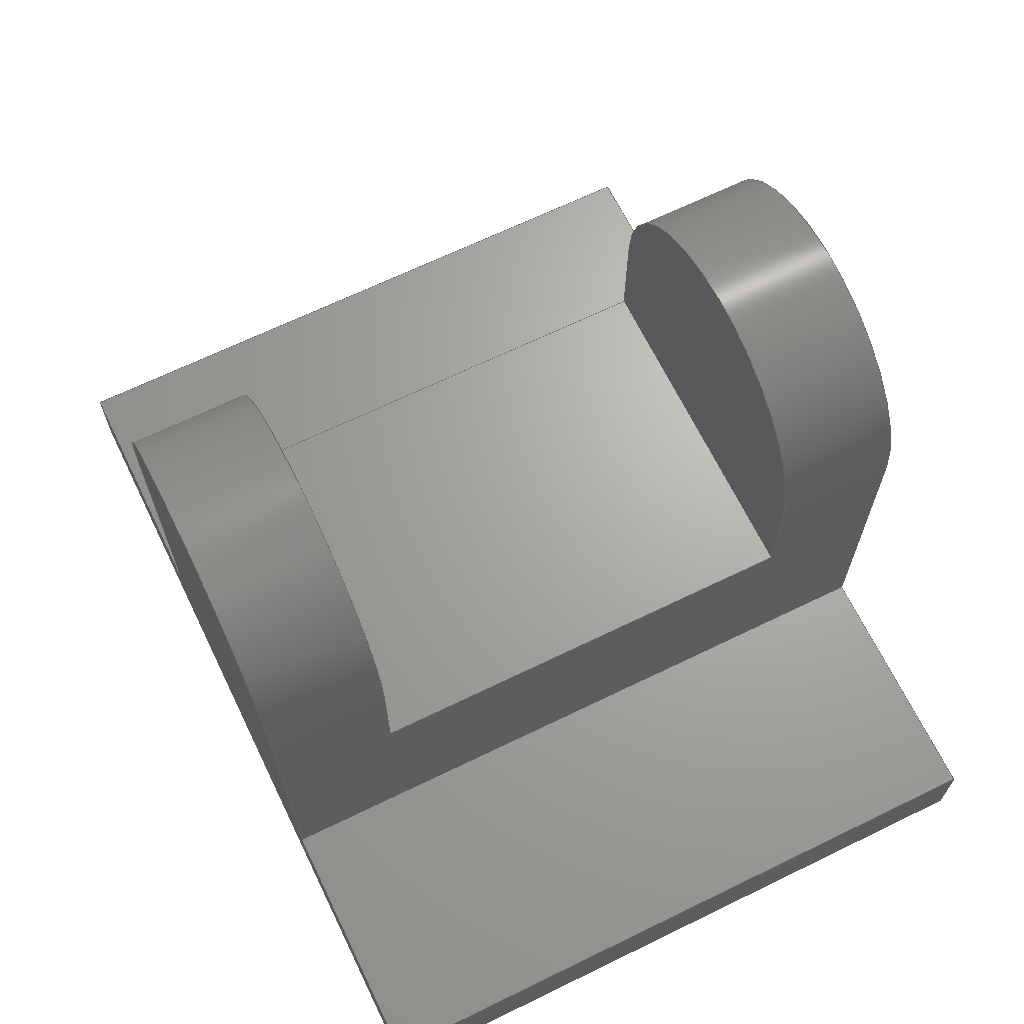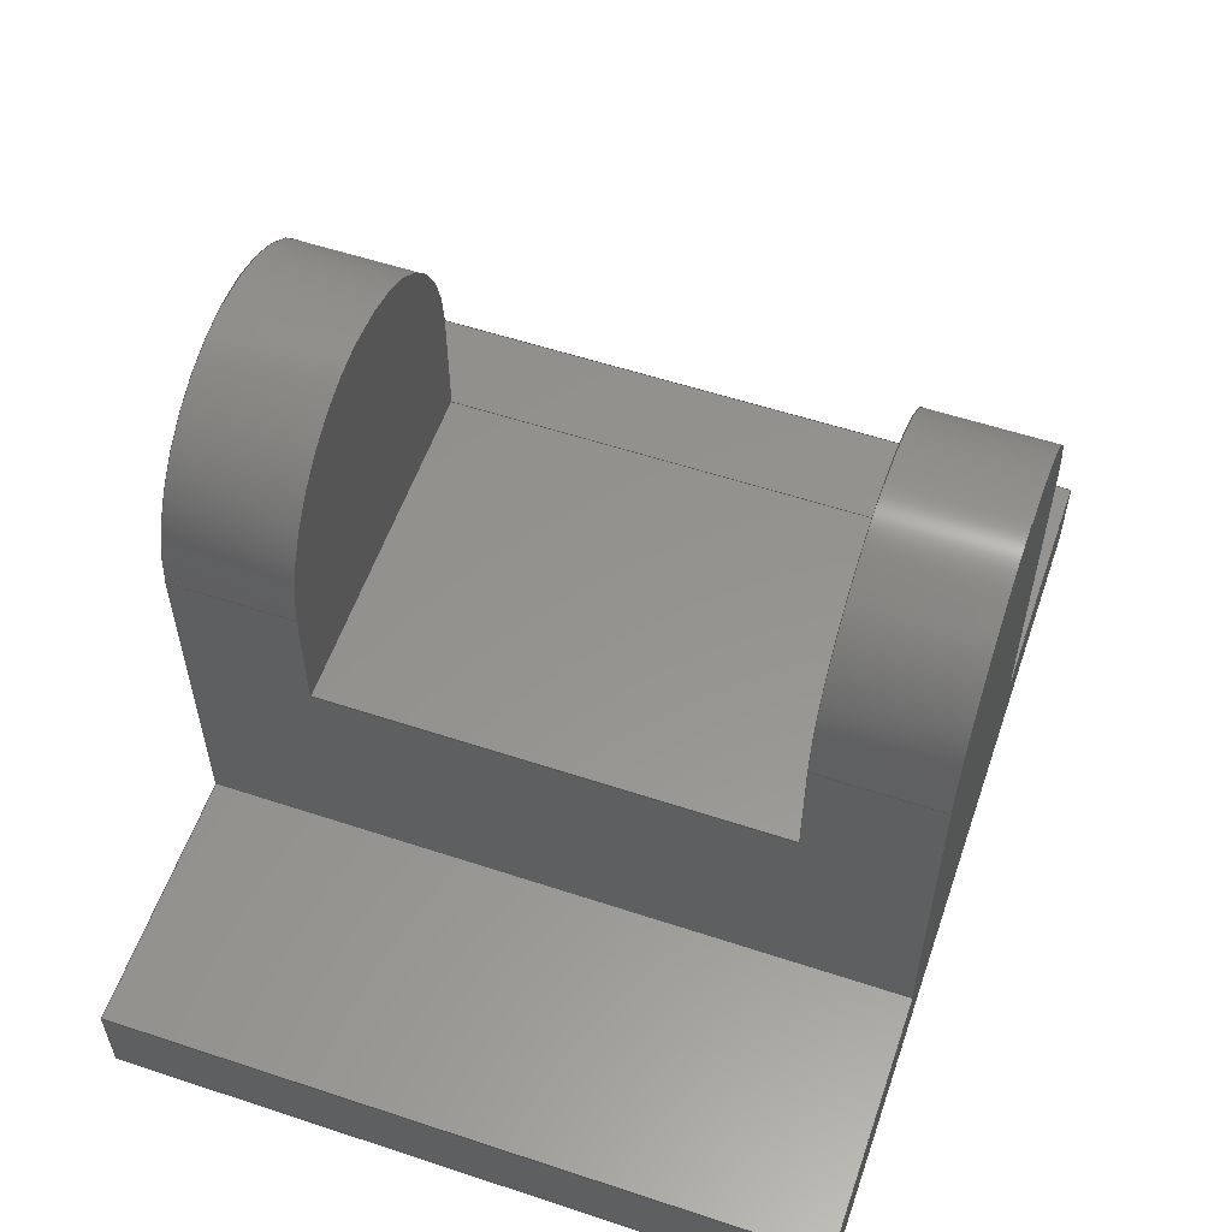
<metadata>
{"format":"step","ext":"step","renderer":"f3d","projection":"perspective","resolution":1024,"background":"white","views":[{"elev":66.9,"azim":-116.0,"up":"+Y"},{"elev":56.8,"azim":-71.0,"up":"+Y"}]}
</metadata>
<code>
ISO-10303-21;
DATA;
#1=MECHANICAL_DESIGN_GEOMETRIC_PRESENTATION_REPRESENTATION('',(#4),#442);
#2=SHAPE_REPRESENTATION_RELATIONSHIP('SRR','None',#449,#3);
#3=ADVANCED_BREP_SHAPE_REPRESENTATION('',(#5),#441);
#4=STYLED_ITEM('',(#458),#5);
#5=MANIFOLD_SOLID_BREP('Body1',#262);
#6=CYLINDRICAL_SURFACE('',#282,1);
#7=CYLINDRICAL_SURFACE('',#292,1);
#8=FACE_OUTER_BOUND('',#22,.T.);
#9=FACE_OUTER_BOUND('',#23,.T.);
#10=FACE_OUTER_BOUND('',#24,.T.);
#11=FACE_OUTER_BOUND('',#25,.T.);
#12=FACE_OUTER_BOUND('',#26,.T.);
#13=FACE_OUTER_BOUND('',#27,.T.);
#14=FACE_OUTER_BOUND('',#28,.T.);
#15=FACE_OUTER_BOUND('',#29,.T.);
#16=FACE_OUTER_BOUND('',#30,.T.);
#17=FACE_OUTER_BOUND('',#31,.T.);
#18=FACE_OUTER_BOUND('',#32,.T.);
#19=FACE_OUTER_BOUND('',#33,.T.);
#20=FACE_OUTER_BOUND('',#34,.T.);
#21=FACE_OUTER_BOUND('',#35,.T.);
#22=EDGE_LOOP('',(#164,#165,#166,#167));
#23=EDGE_LOOP('',(#168,#169,#170,#171));
#24=EDGE_LOOP('',(#172,#173,#174,#175));
#25=EDGE_LOOP('',(#176,#177,#178,#179,#180,#181,#182,#183));
#26=EDGE_LOOP('',(#184,#185,#186,#187));
#27=EDGE_LOOP('',(#188,#189,#190,#191,#192,#193,#194,#195));
#28=EDGE_LOOP('',(#196,#197,#198,#199));
#29=EDGE_LOOP('',(#200,#201,#202,#203));
#30=EDGE_LOOP('',(#204,#205,#206,#207));
#31=EDGE_LOOP('',(#208,#209,#210,#211));
#32=EDGE_LOOP('',(#212,#213,#214,#215));
#33=EDGE_LOOP('',(#216,#217,#218,#219,#220,#221,#222,#223));
#34=EDGE_LOOP('',(#224,#225,#226,#227));
#35=EDGE_LOOP('',(#228,#229,#230,#231,#232,#233,#234,#235));
#36=CIRCLE('',#277,1);
#37=CIRCLE('',#280,1);
#38=CIRCLE('',#283,1);
#39=CIRCLE('',#285,1);
#40=LINE('',#368,#72);
#41=LINE('',#370,#73);
#42=LINE('',#372,#74);
#43=LINE('',#376,#75);
#44=LINE('',#378,#76);
#45=LINE('',#379,#77);
#46=LINE('',#382,#78);
#47=LINE('',#385,#79);
#48=LINE('',#388,#80);
#49=LINE('',#390,#81);
#50=LINE('',#392,#82);
#51=LINE('',#394,#83);
#52=LINE('',#395,#84);
#53=LINE('',#398,#85);
#54=LINE('',#404,#86);
#55=LINE('',#406,#87);
#56=LINE('',#408,#88);
#57=LINE('',#410,#89);
#58=LINE('',#412,#90);
#59=LINE('',#413,#91);
#60=LINE('',#416,#92);
#61=LINE('',#417,#93);
#62=LINE('',#420,#94);
#63=LINE('',#421,#95);
#64=LINE('',#424,#96);
#65=LINE('',#425,#97);
#66=LINE('',#428,#98);
#67=LINE('',#429,#99);
#68=LINE('',#432,#100);
#69=LINE('',#433,#101);
#70=LINE('',#435,#102);
#71=LINE('',#436,#103);
#72=VECTOR('',#298,1);
#73=VECTOR('',#299,1);
#74=VECTOR('',#300,1);
#75=VECTOR('',#305,1);
#76=VECTOR('',#306,1);
#77=VECTOR('',#307,1);
#78=VECTOR('',#310,1);
#79=VECTOR('',#313,1);
#80=VECTOR('',#316,1);
#81=VECTOR('',#317,1);
#82=VECTOR('',#318,1);
#83=VECTOR('',#319,1);
#84=VECTOR('',#320,1);
#85=VECTOR('',#323,1);
#86=VECTOR('',#330,1);
#87=VECTOR('',#331,1);
#88=VECTOR('',#332,1);
#89=VECTOR('',#333,1);
#90=VECTOR('',#334,1);
#91=VECTOR('',#335,1);
#92=VECTOR('',#338,1);
#93=VECTOR('',#339,1);
#94=VECTOR('',#342,1);
#95=VECTOR('',#343,1);
#96=VECTOR('',#346,1);
#97=VECTOR('',#347,1);
#98=VECTOR('',#350,1);
#99=VECTOR('',#351,1);
#100=VECTOR('',#354,1);
#101=VECTOR('',#355,1);
#102=VECTOR('',#358,1);
#103=VECTOR('',#359,1);
#104=VERTEX_POINT('',#366);
#105=VERTEX_POINT('',#367);
#106=VERTEX_POINT('',#369);
#107=VERTEX_POINT('',#371);
#108=VERTEX_POINT('',#375);
#109=VERTEX_POINT('',#377);
#110=VERTEX_POINT('',#381);
#111=VERTEX_POINT('',#383);
#112=VERTEX_POINT('',#387);
#113=VERTEX_POINT('',#389);
#114=VERTEX_POINT('',#391);
#115=VERTEX_POINT('',#393);
#116=VERTEX_POINT('',#397);
#117=VERTEX_POINT('',#401);
#118=VERTEX_POINT('',#403);
#119=VERTEX_POINT('',#405);
#120=VERTEX_POINT('',#407);
#121=VERTEX_POINT('',#409);
#122=VERTEX_POINT('',#411);
#123=VERTEX_POINT('',#415);
#124=VERTEX_POINT('',#419);
#125=VERTEX_POINT('',#423);
#126=VERTEX_POINT('',#427);
#127=VERTEX_POINT('',#431);
#128=EDGE_CURVE('',#104,#105,#40,.T.);
#129=EDGE_CURVE('',#106,#104,#41,.T.);
#130=EDGE_CURVE('',#107,#106,#42,.T.);
#131=EDGE_CURVE('',#105,#107,#36,.T.);
#132=EDGE_CURVE('',#108,#104,#43,.T.);
#133=EDGE_CURVE('',#108,#109,#44,.T.);
#134=EDGE_CURVE('',#106,#109,#45,.T.);
#135=EDGE_CURVE('',#110,#108,#46,.T.);
#136=EDGE_CURVE('',#111,#110,#37,.T.);
#137=EDGE_CURVE('',#109,#111,#47,.T.);
#138=EDGE_CURVE('',#112,#105,#48,.T.);
#139=EDGE_CURVE('',#113,#112,#49,.T.);
#140=EDGE_CURVE('',#114,#113,#50,.T.);
#141=EDGE_CURVE('',#115,#114,#51,.T.);
#142=EDGE_CURVE('',#110,#115,#52,.T.);
#143=EDGE_CURVE('',#107,#116,#53,.T.);
#144=EDGE_CURVE('',#112,#116,#38,.T.);
#145=EDGE_CURVE('',#117,#115,#39,.T.);
#146=EDGE_CURVE('',#114,#118,#54,.T.);
#147=EDGE_CURVE('',#118,#119,#55,.T.);
#148=EDGE_CURVE('',#119,#120,#56,.T.);
#149=EDGE_CURVE('',#120,#121,#57,.T.);
#150=EDGE_CURVE('',#121,#122,#58,.T.);
#151=EDGE_CURVE('',#122,#117,#59,.T.);
#152=EDGE_CURVE('',#123,#113,#60,.T.);
#153=EDGE_CURVE('',#118,#123,#61,.T.);
#154=EDGE_CURVE('',#124,#123,#62,.T.);
#155=EDGE_CURVE('',#119,#124,#63,.T.);
#156=EDGE_CURVE('',#125,#124,#64,.T.);
#157=EDGE_CURVE('',#120,#125,#65,.T.);
#158=EDGE_CURVE('',#126,#125,#66,.T.);
#159=EDGE_CURVE('',#121,#126,#67,.T.);
#160=EDGE_CURVE('',#127,#126,#68,.T.);
#161=EDGE_CURVE('',#122,#127,#69,.T.);
#162=EDGE_CURVE('',#117,#111,#70,.T.);
#163=EDGE_CURVE('',#116,#127,#71,.T.);
#164=ORIENTED_EDGE('',*,*,#128,.F.);
#165=ORIENTED_EDGE('',*,*,#129,.F.);
#166=ORIENTED_EDGE('',*,*,#130,.F.);
#167=ORIENTED_EDGE('',*,*,#131,.F.);
#168=ORIENTED_EDGE('',*,*,#132,.F.);
#169=ORIENTED_EDGE('',*,*,#133,.T.);
#170=ORIENTED_EDGE('',*,*,#134,.F.);
#171=ORIENTED_EDGE('',*,*,#129,.T.);
#172=ORIENTED_EDGE('',*,*,#135,.F.);
#173=ORIENTED_EDGE('',*,*,#136,.F.);
#174=ORIENTED_EDGE('',*,*,#137,.F.);
#175=ORIENTED_EDGE('',*,*,#133,.F.);
#176=ORIENTED_EDGE('',*,*,#135,.T.);
#177=ORIENTED_EDGE('',*,*,#132,.T.);
#178=ORIENTED_EDGE('',*,*,#128,.T.);
#179=ORIENTED_EDGE('',*,*,#138,.F.);
#180=ORIENTED_EDGE('',*,*,#139,.F.);
#181=ORIENTED_EDGE('',*,*,#140,.F.);
#182=ORIENTED_EDGE('',*,*,#141,.F.);
#183=ORIENTED_EDGE('',*,*,#142,.F.);
#184=ORIENTED_EDGE('',*,*,#131,.T.);
#185=ORIENTED_EDGE('',*,*,#143,.T.);
#186=ORIENTED_EDGE('',*,*,#144,.F.);
#187=ORIENTED_EDGE('',*,*,#138,.T.);
#188=ORIENTED_EDGE('',*,*,#145,.T.);
#189=ORIENTED_EDGE('',*,*,#141,.T.);
#190=ORIENTED_EDGE('',*,*,#146,.T.);
#191=ORIENTED_EDGE('',*,*,#147,.T.);
#192=ORIENTED_EDGE('',*,*,#148,.T.);
#193=ORIENTED_EDGE('',*,*,#149,.T.);
#194=ORIENTED_EDGE('',*,*,#150,.T.);
#195=ORIENTED_EDGE('',*,*,#151,.T.);
#196=ORIENTED_EDGE('',*,*,#140,.T.);
#197=ORIENTED_EDGE('',*,*,#152,.F.);
#198=ORIENTED_EDGE('',*,*,#153,.F.);
#199=ORIENTED_EDGE('',*,*,#146,.F.);
#200=ORIENTED_EDGE('',*,*,#153,.T.);
#201=ORIENTED_EDGE('',*,*,#154,.F.);
#202=ORIENTED_EDGE('',*,*,#155,.F.);
#203=ORIENTED_EDGE('',*,*,#147,.F.);
#204=ORIENTED_EDGE('',*,*,#155,.T.);
#205=ORIENTED_EDGE('',*,*,#156,.F.);
#206=ORIENTED_EDGE('',*,*,#157,.F.);
#207=ORIENTED_EDGE('',*,*,#148,.F.);
#208=ORIENTED_EDGE('',*,*,#157,.T.);
#209=ORIENTED_EDGE('',*,*,#158,.F.);
#210=ORIENTED_EDGE('',*,*,#159,.F.);
#211=ORIENTED_EDGE('',*,*,#149,.F.);
#212=ORIENTED_EDGE('',*,*,#159,.T.);
#213=ORIENTED_EDGE('',*,*,#160,.F.);
#214=ORIENTED_EDGE('',*,*,#161,.F.);
#215=ORIENTED_EDGE('',*,*,#150,.F.);
#216=ORIENTED_EDGE('',*,*,#137,.T.);
#217=ORIENTED_EDGE('',*,*,#162,.F.);
#218=ORIENTED_EDGE('',*,*,#151,.F.);
#219=ORIENTED_EDGE('',*,*,#161,.T.);
#220=ORIENTED_EDGE('',*,*,#163,.F.);
#221=ORIENTED_EDGE('',*,*,#143,.F.);
#222=ORIENTED_EDGE('',*,*,#130,.T.);
#223=ORIENTED_EDGE('',*,*,#134,.T.);
#224=ORIENTED_EDGE('',*,*,#136,.T.);
#225=ORIENTED_EDGE('',*,*,#142,.T.);
#226=ORIENTED_EDGE('',*,*,#145,.F.);
#227=ORIENTED_EDGE('',*,*,#162,.T.);
#228=ORIENTED_EDGE('',*,*,#144,.T.);
#229=ORIENTED_EDGE('',*,*,#163,.T.);
#230=ORIENTED_EDGE('',*,*,#160,.T.);
#231=ORIENTED_EDGE('',*,*,#158,.T.);
#232=ORIENTED_EDGE('',*,*,#156,.T.);
#233=ORIENTED_EDGE('',*,*,#154,.T.);
#234=ORIENTED_EDGE('',*,*,#152,.T.);
#235=ORIENTED_EDGE('',*,*,#139,.T.);
#236=PLANE('',#276);
#237=PLANE('',#278);
#238=PLANE('',#279);
#239=PLANE('',#281);
#240=PLANE('',#284);
#241=PLANE('',#286);
#242=PLANE('',#287);
#243=PLANE('',#288);
#244=PLANE('',#289);
#245=PLANE('',#290);
#246=PLANE('',#291);
#247=PLANE('',#293);
#248=ADVANCED_FACE('',(#8),#236,.F.);
#249=ADVANCED_FACE('',(#9),#237,.F.);
#250=ADVANCED_FACE('',(#10),#238,.F.);
#251=ADVANCED_FACE('',(#11),#239,.T.);
#252=ADVANCED_FACE('',(#12),#6,.T.);
#253=ADVANCED_FACE('',(#13),#240,.F.);
#254=ADVANCED_FACE('',(#14),#241,.T.);
#255=ADVANCED_FACE('',(#15),#242,.T.);
#256=ADVANCED_FACE('',(#16),#243,.T.);
#257=ADVANCED_FACE('',(#17),#244,.T.);
#258=ADVANCED_FACE('',(#18),#245,.T.);
#259=ADVANCED_FACE('',(#19),#246,.T.);
#260=ADVANCED_FACE('',(#20),#7,.T.);
#261=ADVANCED_FACE('',(#21),#247,.T.);
#262=CLOSED_SHELL('',(#248,#249,#250,#251,#252,#253,#254,#255,#256,#257,
#258,#259,#260,#261));
#263=DERIVED_UNIT_ELEMENT(#265,1);
#264=DERIVED_UNIT_ELEMENT(#444,3);
#265=(
MASS_UNIT()
NAMED_UNIT(*)
SI_UNIT(.KILO.,.GRAM.)
);
#266=DERIVED_UNIT((#263,#264));
#267=MEASURE_REPRESENTATION_ITEM('density measure',
POSITIVE_RATIO_MEASURE(7850),#266);
#268=PROPERTY_DEFINITION_REPRESENTATION(#273,#270);
#269=PROPERTY_DEFINITION_REPRESENTATION(#274,#271);
#270=REPRESENTATION('material name',(#272),#441);
#271=REPRESENTATION('density',(#267),#441);
#272=DESCRIPTIVE_REPRESENTATION_ITEM('Steel','Steel');
#273=PROPERTY_DEFINITION('material property','material name',#451);
#274=PROPERTY_DEFINITION('material property','density of part',#451);
#275=AXIS2_PLACEMENT_3D('placement',#364,#294,#295);
#276=AXIS2_PLACEMENT_3D('',#365,#296,#297);
#277=AXIS2_PLACEMENT_3D('',#373,#301,#302);
#278=AXIS2_PLACEMENT_3D('',#374,#303,#304);
#279=AXIS2_PLACEMENT_3D('',#380,#308,#309);
#280=AXIS2_PLACEMENT_3D('',#384,#311,#312);
#281=AXIS2_PLACEMENT_3D('',#386,#314,#315);
#282=AXIS2_PLACEMENT_3D('',#396,#321,#322);
#283=AXIS2_PLACEMENT_3D('',#399,#324,#325);
#284=AXIS2_PLACEMENT_3D('',#400,#326,#327);
#285=AXIS2_PLACEMENT_3D('',#402,#328,#329);
#286=AXIS2_PLACEMENT_3D('',#414,#336,#337);
#287=AXIS2_PLACEMENT_3D('',#418,#340,#341);
#288=AXIS2_PLACEMENT_3D('',#422,#344,#345);
#289=AXIS2_PLACEMENT_3D('',#426,#348,#349);
#290=AXIS2_PLACEMENT_3D('',#430,#352,#353);
#291=AXIS2_PLACEMENT_3D('',#434,#356,#357);
#292=AXIS2_PLACEMENT_3D('',#437,#360,#361);
#293=AXIS2_PLACEMENT_3D('',#438,#362,#363);
#294=DIRECTION('axis',(0,0,1));
#295=DIRECTION('refdir',(1,0,0));
#296=DIRECTION('center_axis',(0,0,1));
#297=DIRECTION('ref_axis',(0,-1,0));
#298=DIRECTION('',(0,1,0));
#299=DIRECTION('',(1,0,0));
#300=DIRECTION('',(0,-1,0));
#301=DIRECTION('center_axis',(0,0,1));
#302=DIRECTION('ref_axis',(1,0,0));
#303=DIRECTION('center_axis',(0,-1,0));
#304=DIRECTION('ref_axis',(0,0,-1));
#305=DIRECTION('',(0,0,1));
#306=DIRECTION('',(-1,0,0));
#307=DIRECTION('',(0,0,-1));
#308=DIRECTION('center_axis',(0,0,-1));
#309=DIRECTION('ref_axis',(0,1,0));
#310=DIRECTION('',(0,-1,0));
#311=DIRECTION('center_axis',(0,0,-1));
#312=DIRECTION('ref_axis',(1,0,0));
#313=DIRECTION('',(0,1,0));
#314=DIRECTION('center_axis',(1,0,0));
#315=DIRECTION('ref_axis',(0,1,0));
#316=DIRECTION('',(0,0,-1));
#317=DIRECTION('',(0,1,0));
#318=DIRECTION('',(0,0,1));
#319=DIRECTION('',(0,-1,0));
#320=DIRECTION('',(0,0,-1));
#321=DIRECTION('center_axis',(0,0,1));
#322=DIRECTION('ref_axis',(1,0,0));
#323=DIRECTION('',(0,0,1));
#324=DIRECTION('center_axis',(0,0,1));
#325=DIRECTION('ref_axis',(1,0,0));
#326=DIRECTION('center_axis',(0,0,1));
#327=DIRECTION('ref_axis',(1,0,0));
#328=DIRECTION('center_axis',(0,0,-1));
#329=DIRECTION('ref_axis',(1,0,0));
#330=DIRECTION('',(1,0,0));
#331=DIRECTION('',(0,-1,0));
#332=DIRECTION('',(-1,0,0));
#333=DIRECTION('',(0,1,0));
#334=DIRECTION('',(1,0,0));
#335=DIRECTION('',(0,1,0));
#336=DIRECTION('center_axis',(0,1,0));
#337=DIRECTION('ref_axis',(-1,0,0));
#338=DIRECTION('',(-1,0,0));
#339=DIRECTION('',(0,0,1));
#340=DIRECTION('center_axis',(1,0,0));
#341=DIRECTION('ref_axis',(0,1,0));
#342=DIRECTION('',(0,1,0));
#343=DIRECTION('',(0,0,1));
#344=DIRECTION('center_axis',(0,-1,0));
#345=DIRECTION('ref_axis',(1,0,0));
#346=DIRECTION('',(1,0,0));
#347=DIRECTION('',(0,0,1));
#348=DIRECTION('center_axis',(-1,0,0));
#349=DIRECTION('ref_axis',(0,-1,0));
#350=DIRECTION('',(0,-1,0));
#351=DIRECTION('',(0,0,1));
#352=DIRECTION('center_axis',(0,1,0));
#353=DIRECTION('ref_axis',(-1,0,0));
#354=DIRECTION('',(-1,0,0));
#355=DIRECTION('',(0,0,1));
#356=DIRECTION('center_axis',(-1,0,0));
#357=DIRECTION('ref_axis',(0,-1,0));
#358=DIRECTION('',(0,0,1));
#359=DIRECTION('',(0,-1,0));
#360=DIRECTION('center_axis',(0,0,1));
#361=DIRECTION('ref_axis',(1,0,0));
#362=DIRECTION('center_axis',(0,0,1));
#363=DIRECTION('ref_axis',(1,0,0));
#364=CARTESIAN_POINT('',(0,0,0));
#365=CARTESIAN_POINT('Origin',(0,5.2,1.3));
#366=CARTESIAN_POINT('',(1,1.8,1.3));
#367=CARTESIAN_POINT('',(1,2.5,1.3));
#368=CARTESIAN_POINT('',(1,2.85,1.3));
#369=CARTESIAN_POINT('',(-1,1.8,1.3));
#370=CARTESIAN_POINT('',(0,1.8,1.3));
#371=CARTESIAN_POINT('',(-1,2.5,1.3));
#372=CARTESIAN_POINT('',(-1,3.85,1.3));
#373=CARTESIAN_POINT('Origin',(0,2.5,1.3));
#374=CARTESIAN_POINT('Origin',(0,1.8,1.3));
#375=CARTESIAN_POINT('',(1,1.8,-1.3));
#376=CARTESIAN_POINT('',(1,1.8,0.65));
#377=CARTESIAN_POINT('',(-1,1.8,-1.3));
#378=CARTESIAN_POINT('',(0,1.8,-1.3));
#379=CARTESIAN_POINT('',(-1,1.8,0.65));
#380=CARTESIAN_POINT('Origin',(0,1.8,-1.3));
#381=CARTESIAN_POINT('',(1,2.5,-1.3));
#382=CARTESIAN_POINT('',(1,1.15,-1.3));
#383=CARTESIAN_POINT('',(-1,2.5,-1.3));
#384=CARTESIAN_POINT('Origin',(0,2.5,-1.3));
#385=CARTESIAN_POINT('',(-1,2.15,-1.3));
#386=CARTESIAN_POINT('Origin',(1,0.5,0));
#387=CARTESIAN_POINT('',(1,2.5,2));
#388=CARTESIAN_POINT('',(1,2.5,0));
#389=CARTESIAN_POINT('',(1,0.5,2));
#390=CARTESIAN_POINT('',(1,2.5,2));
#391=CARTESIAN_POINT('',(1,0.5,-2));
#392=CARTESIAN_POINT('',(1,0.5,0));
#393=CARTESIAN_POINT('',(1,2.5,-2));
#394=CARTESIAN_POINT('',(1,2.5,-2));
#395=CARTESIAN_POINT('',(1,2.5,0));
#396=CARTESIAN_POINT('Origin',(0,2.5,0));
#397=CARTESIAN_POINT('',(-1,2.5,2));
#398=CARTESIAN_POINT('',(-1,2.5,0));
#399=CARTESIAN_POINT('Origin',(0,2.5,2));
#400=CARTESIAN_POINT('Origin',(0,1.75,-2));
#401=CARTESIAN_POINT('',(-1,2.5,-2));
#402=CARTESIAN_POINT('Origin',(0,2.5,-2));
#403=CARTESIAN_POINT('',(2.5,0.5,-2));
#404=CARTESIAN_POINT('',(2.5,0.5,-2));
#405=CARTESIAN_POINT('',(2.5,0,-2));
#406=CARTESIAN_POINT('',(2.5,0,-2));
#407=CARTESIAN_POINT('',(-2.5,0,-2));
#408=CARTESIAN_POINT('',(-2.5,0,-2));
#409=CARTESIAN_POINT('',(-2.5,0.5,-2));
#410=CARTESIAN_POINT('',(-2.5,0.5,-2));
#411=CARTESIAN_POINT('',(-1,0.5,-2));
#412=CARTESIAN_POINT('',(-1,0.5,-2));
#413=CARTESIAN_POINT('',(-1,0.5,-2));
#414=CARTESIAN_POINT('Origin',(2.5,0.5,0));
#415=CARTESIAN_POINT('',(2.5,0.5,2));
#416=CARTESIAN_POINT('',(2.5,0.5,2));
#417=CARTESIAN_POINT('',(2.5,0.5,0));
#418=CARTESIAN_POINT('Origin',(2.5,0,0));
#419=CARTESIAN_POINT('',(2.5,0,2));
#420=CARTESIAN_POINT('',(2.5,0,2));
#421=CARTESIAN_POINT('',(2.5,0,0));
#422=CARTESIAN_POINT('Origin',(-2.5,0,0));
#423=CARTESIAN_POINT('',(-2.5,0,2));
#424=CARTESIAN_POINT('',(-2.5,0,2));
#425=CARTESIAN_POINT('',(-2.5,0,0));
#426=CARTESIAN_POINT('Origin',(-2.5,0.5,0));
#427=CARTESIAN_POINT('',(-2.5,0.5,2));
#428=CARTESIAN_POINT('',(-2.5,0.5,2));
#429=CARTESIAN_POINT('',(-2.5,0.5,0));
#430=CARTESIAN_POINT('Origin',(-1,0.5,0));
#431=CARTESIAN_POINT('',(-1,0.5,2));
#432=CARTESIAN_POINT('',(-1,0.5,2));
#433=CARTESIAN_POINT('',(-1,0.5,0));
#434=CARTESIAN_POINT('Origin',(-1,2.5,0));
#435=CARTESIAN_POINT('',(-1,2.5,0));
#436=CARTESIAN_POINT('',(-1,0.5,2));
#437=CARTESIAN_POINT('Origin',(0,2.5,0));
#438=CARTESIAN_POINT('Origin',(0,1.75,2));
#439=UNCERTAINTY_MEASURE_WITH_UNIT(LENGTH_MEASURE(0.001),#443,
'DISTANCE_ACCURACY_VALUE',
'Maximum model space distance between geometric entities at asserted c
onnectivities');
#440=UNCERTAINTY_MEASURE_WITH_UNIT(LENGTH_MEASURE(0.001),#443,
'DISTANCE_ACCURACY_VALUE',
'Maximum model space distance between geometric entities at asserted c
onnectivities');
#441=(
GEOMETRIC_REPRESENTATION_CONTEXT(3)
GLOBAL_UNCERTAINTY_ASSIGNED_CONTEXT((#439))
GLOBAL_UNIT_ASSIGNED_CONTEXT((#443,#445,#446))
REPRESENTATION_CONTEXT('','3D')
);
#442=(
GEOMETRIC_REPRESENTATION_CONTEXT(3)
GLOBAL_UNCERTAINTY_ASSIGNED_CONTEXT((#440))
GLOBAL_UNIT_ASSIGNED_CONTEXT((#443,#445,#446))
REPRESENTATION_CONTEXT('','3D')
);
#443=(
LENGTH_UNIT()
NAMED_UNIT(*)
SI_UNIT(.CENTI.,.METRE.)
);
#444=(
LENGTH_UNIT()
NAMED_UNIT(*)
SI_UNIT($,.METRE.)
);
#445=(
NAMED_UNIT(*)
PLANE_ANGLE_UNIT()
SI_UNIT($,.RADIAN.)
);
#446=(
NAMED_UNIT(*)
SI_UNIT($,.STERADIAN.)
SOLID_ANGLE_UNIT()
);
#447=SHAPE_DEFINITION_REPRESENTATION(#448,#449);
#448=PRODUCT_DEFINITION_SHAPE('',$,#451);
#449=SHAPE_REPRESENTATION('',(#275),#441);
#450=PRODUCT_DEFINITION_CONTEXT('part definition',#455,'design');
#451=PRODUCT_DEFINITION('Untitled','Untitled',#452,#450);
#452=PRODUCT_DEFINITION_FORMATION('',$,#457);
#453=PRODUCT_RELATED_PRODUCT_CATEGORY('Untitled','Untitled',(#457));
#454=APPLICATION_PROTOCOL_DEFINITION('international standard',
'automotive_design',2009,#455);
#455=APPLICATION_CONTEXT(
'Core Data for Automotive Mechanical Design Process');
#456=PRODUCT_CONTEXT('part definition',#455,'mechanical');
#457=PRODUCT('Untitled','Untitled',$,(#456));
#458=PRESENTATION_STYLE_ASSIGNMENT((#459));
#459=SURFACE_STYLE_USAGE(.BOTH.,#460);
#460=SURFACE_SIDE_STYLE('',(#461));
#461=SURFACE_STYLE_FILL_AREA(#462);
#462=FILL_AREA_STYLE('Steel - Satin',(#463));
#463=FILL_AREA_STYLE_COLOUR('Steel - Satin',#464);
#464=COLOUR_RGB('Steel - Satin',0.6275,0.6275,0.6275);
ENDSEC;
END-ISO-10303-21;

</code>
